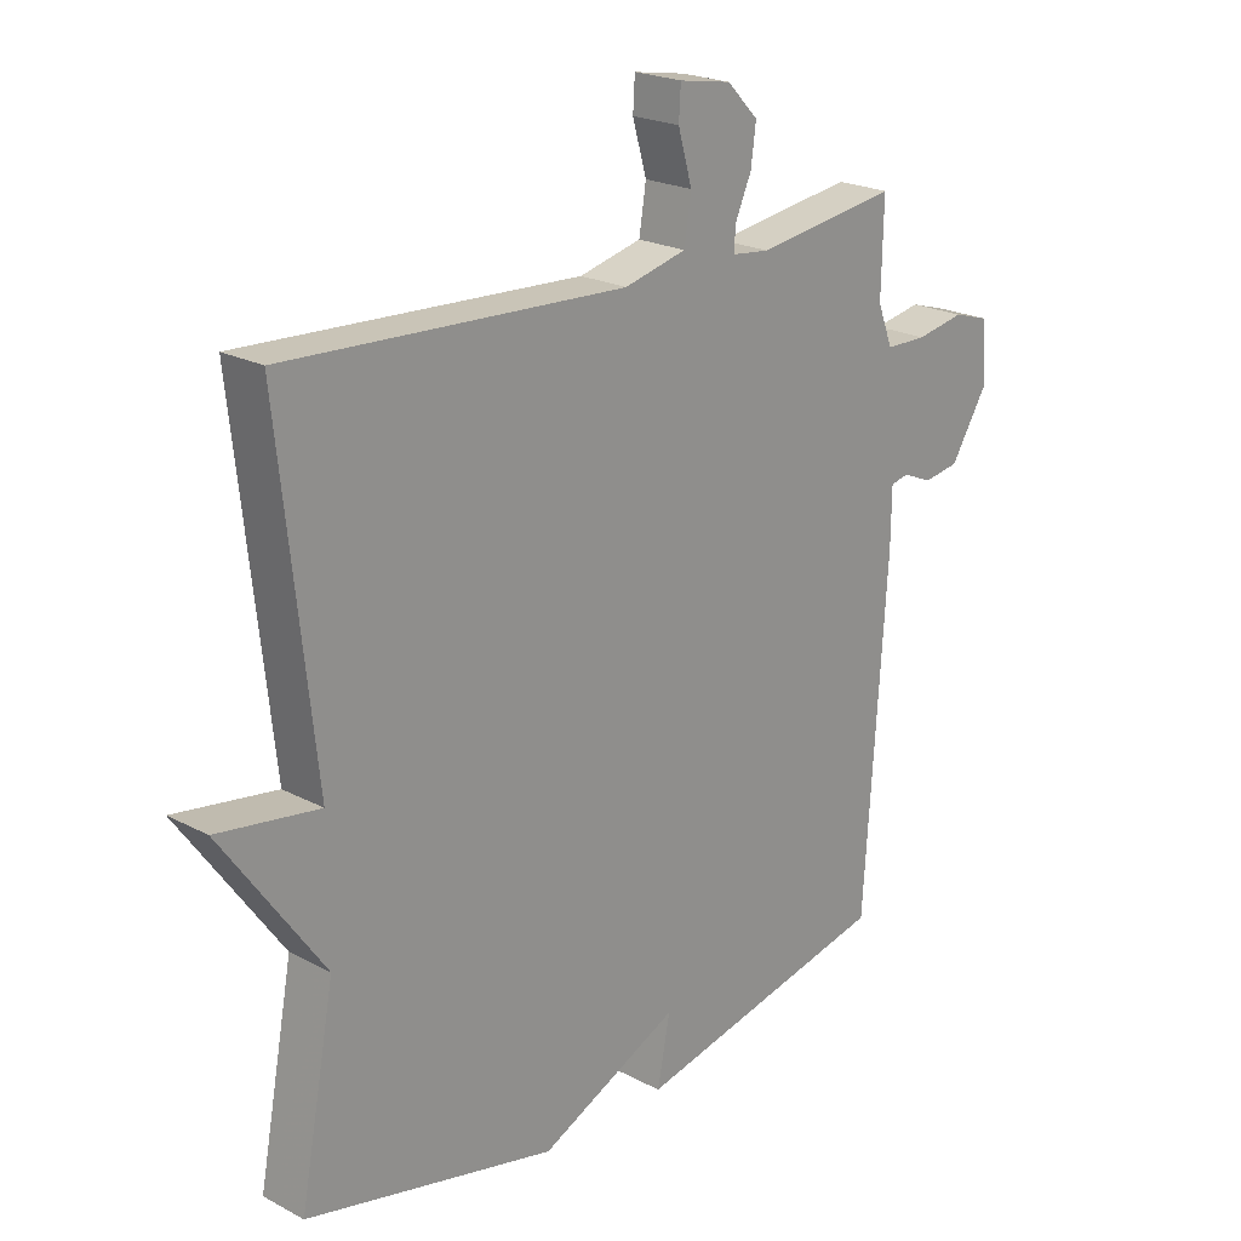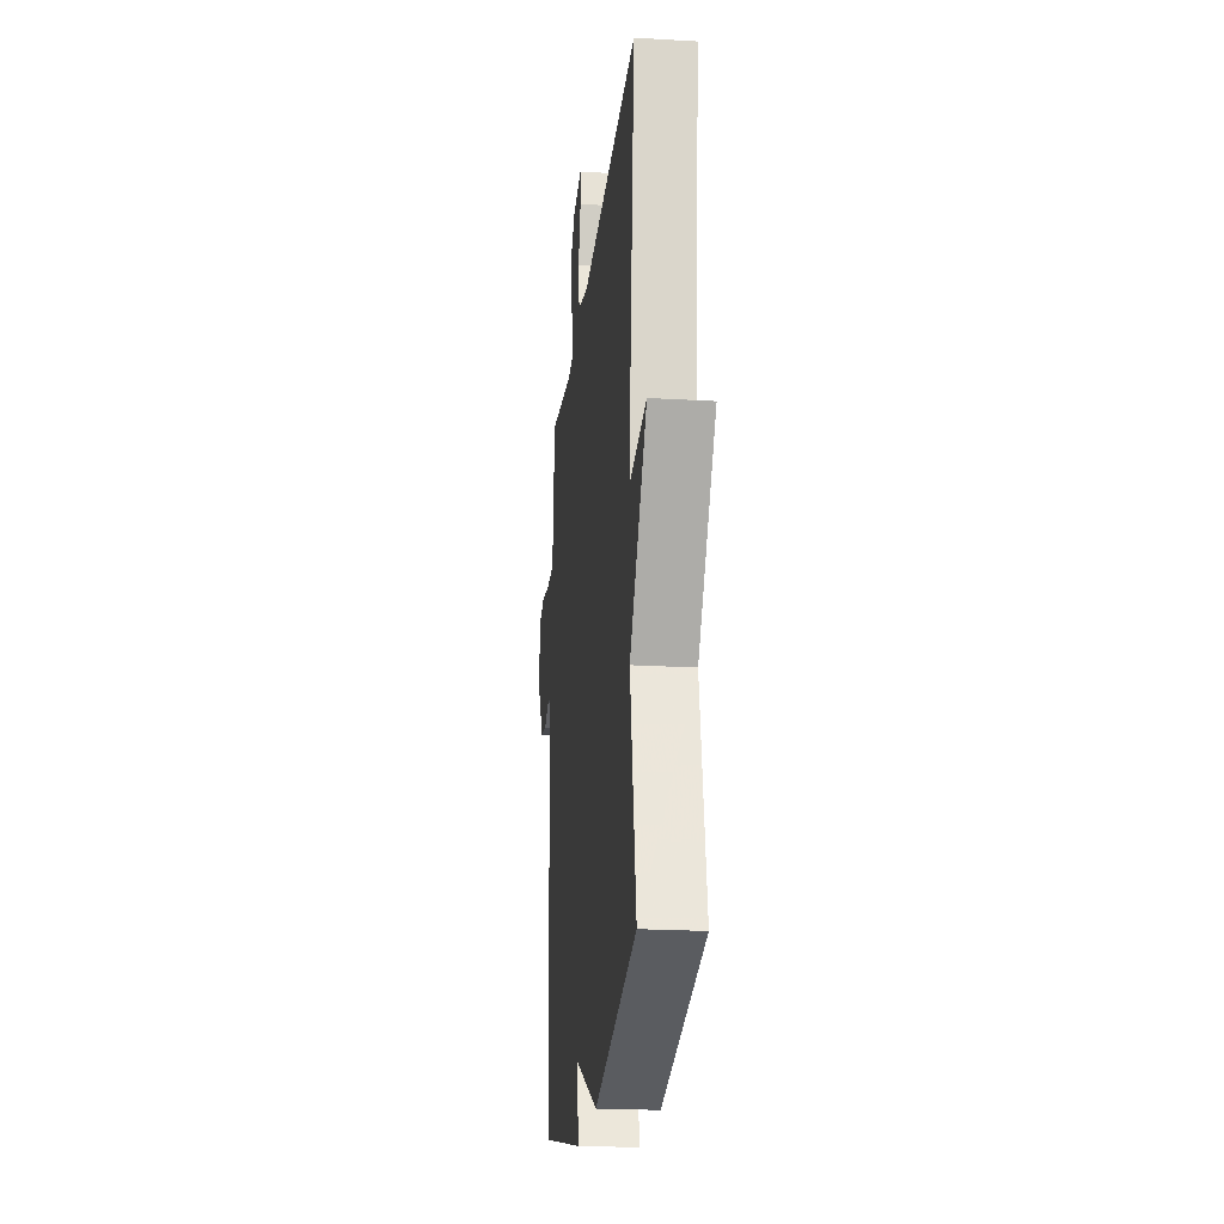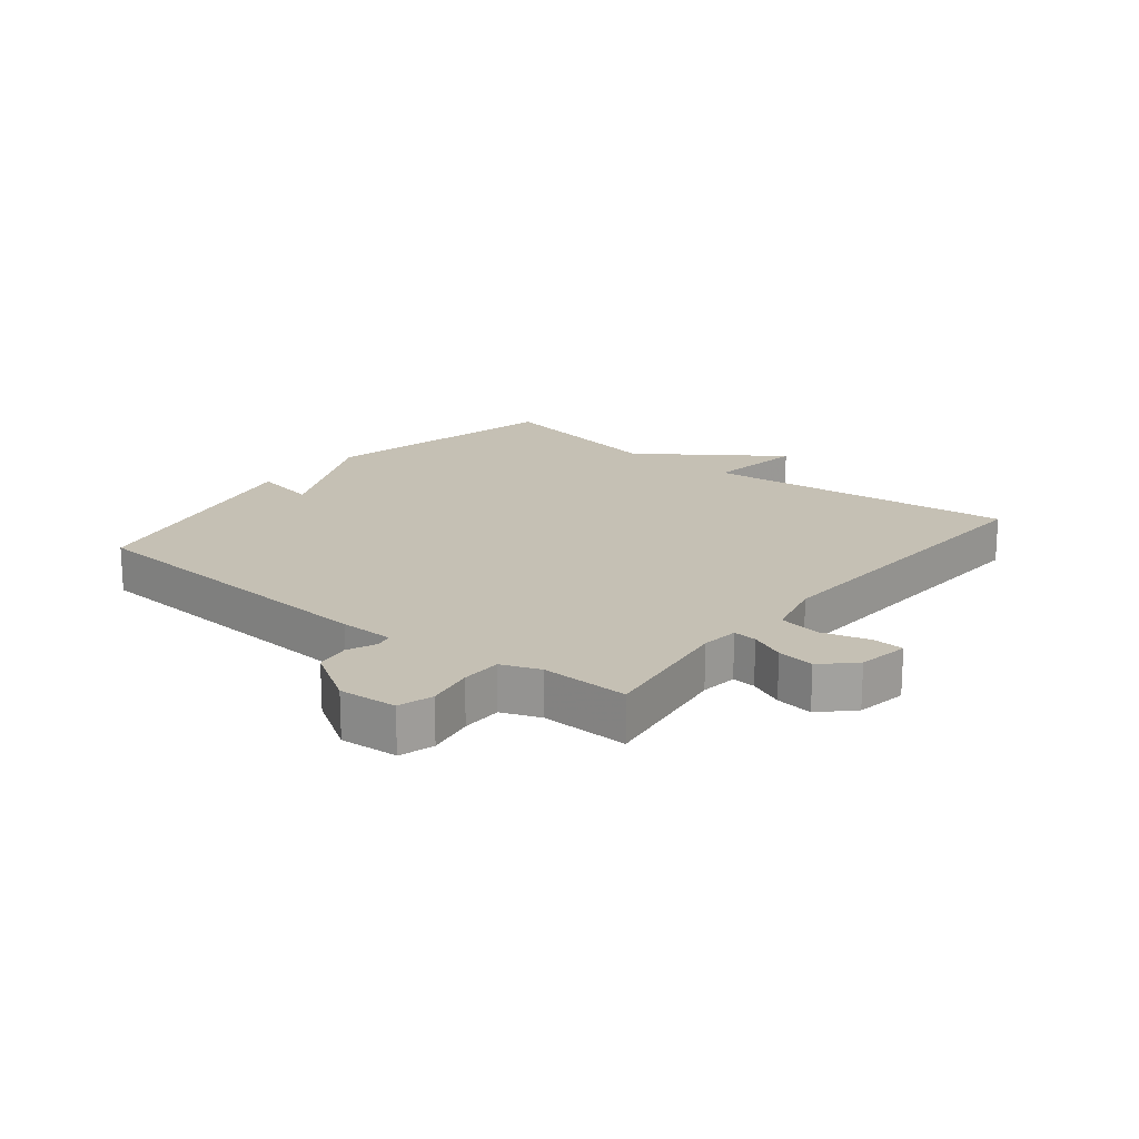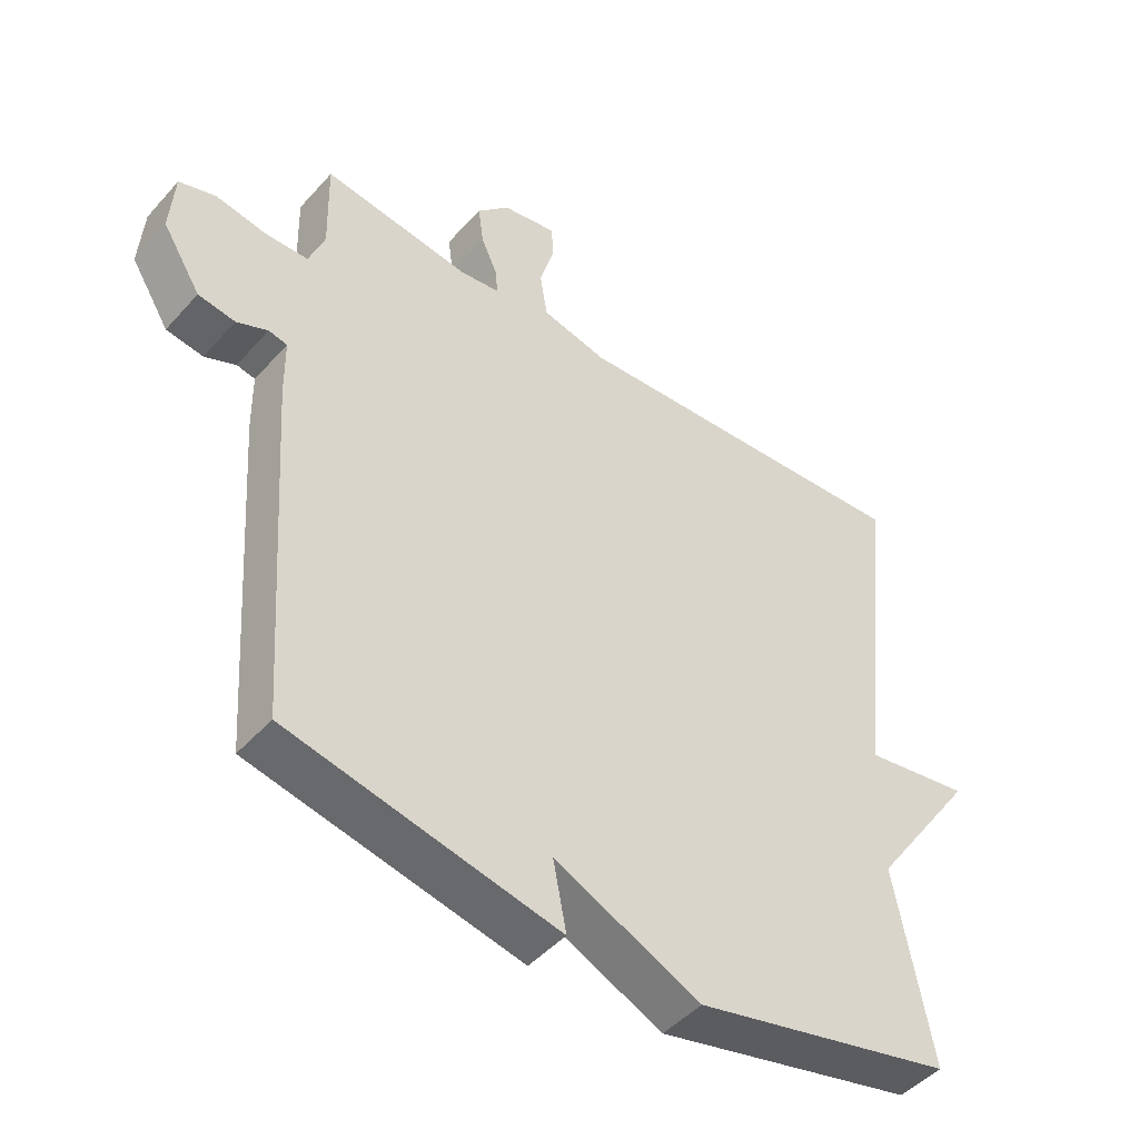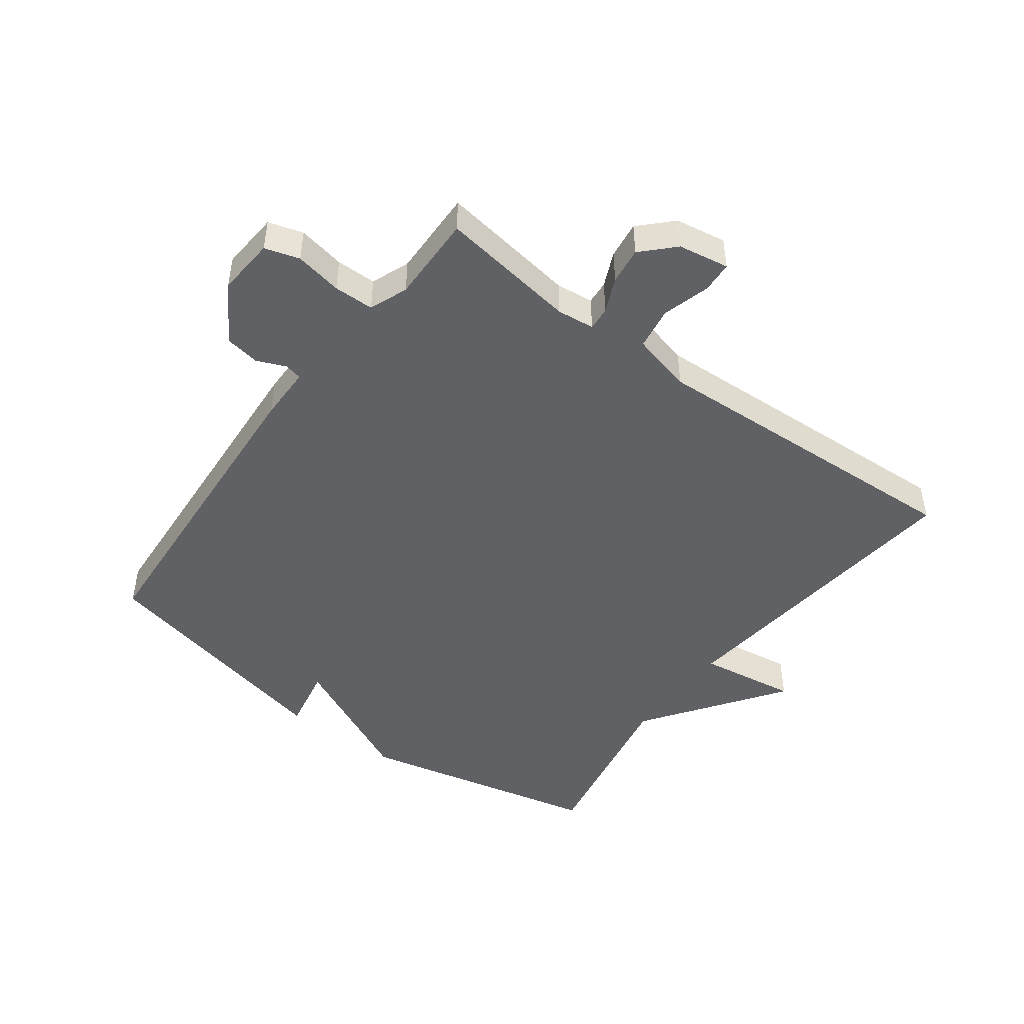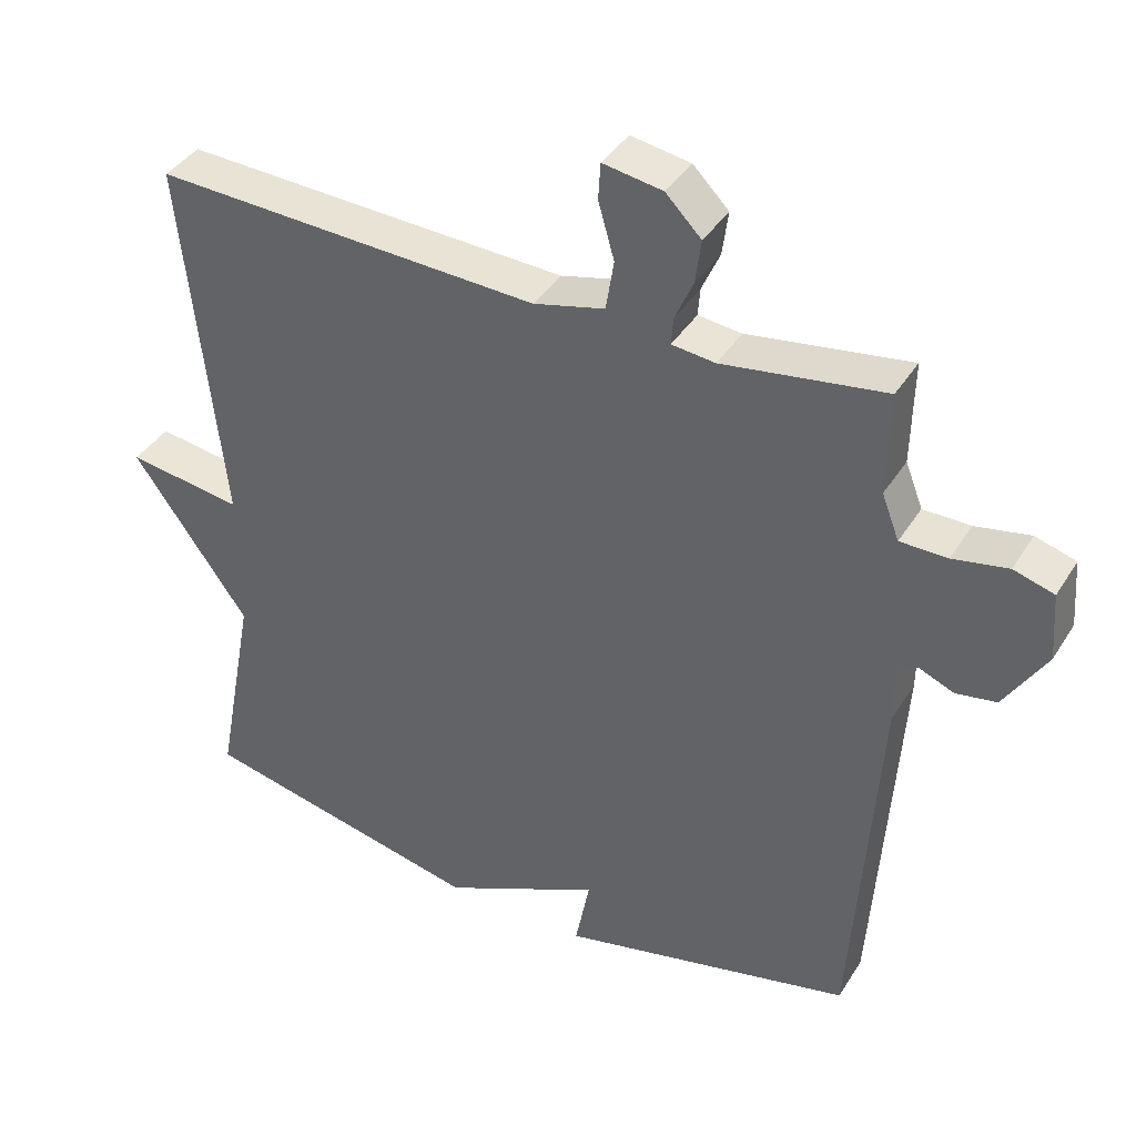
<metadata>
{"format":"obj","ext":"obj","renderer":"f3d","projection":"perspective","resolution":1024,"background":"white","views":[{"elev":21.8,"azim":132.9,"up":"+Z"},{"elev":-21.7,"azim":84.0,"up":"+Z"},{"elev":18.4,"azim":-51.2,"up":"+Y"},{"elev":-46.3,"azim":-39.0,"up":"+Z"},{"elev":-47.4,"azim":-36.7,"up":"+Y"},{"elev":39.0,"azim":-151.3,"up":"+Z"}]}
</metadata>
<code>
v -0.5 0.07 -0.5
v -0.535 0.07 0.022
v -0.536 0.07 0.11
v -0.564 0.07 0.116
v -0.611 0.07 0.096
v -0.667 0.07 0.105
v -0.725 0.07 0.198
v -0.718 0.07 0.292
v -0.662 0.07 0.309
v -0.586 0.07 0.295
v -0.521 0.07 0.296
v -0.497 0.07 0.358
v -0.5 0.07 0.5
v -0.277 0.07 0.468
v -0.217 0.07 0.475
v -0.22 0.07 0.513
v -0.245 0.07 0.569
v -0.253 0.07 0.629
v -0.204 0.07 0.679
v -0.122 0.07 0.693
v -0.119 0.07 0.643
v -0.141 0.07 0.566
v -0.13 0.07 0.497
v -0.032 0.07 0.473
v 0.5 0.07 0.5
v 0.445 0.07 -0.008
v 0.604 0.07 0.016
v 0.445 0.07 -0.208
v 0.5 0.07 -0.5
v 0.107 0.07 -0.59
v -0.113 0.07 -0.487
v -0.093 0.07 -0.59
v -0.5 0 -0.5
v -0.535 0 0.022
v -0.536 0 0.11
v -0.564 0 0.116
v -0.611 0 0.096
v -0.667 0 0.105
v -0.725 0 0.198
v -0.718 0 0.292
v -0.662 0 0.309
v -0.586 0 0.295
v -0.521 0 0.296
v -0.497 0 0.358
v -0.5 0 0.5
v -0.277 0 0.468
v -0.217 0 0.475
v -0.22 0 0.513
v -0.245 0 0.569
v -0.253 0 0.629
v -0.204 0 0.679
v -0.122 0 0.693
v -0.119 0 0.643
v -0.141 0 0.566
v -0.13 0 0.497
v -0.032 0 0.473
v 0.5 0 0.5
v 0.445 0 -0.008
v 0.604 0 0.016
v 0.445 0 -0.208
v 0.5 0 -0.5
v 0.107 0 -0.59
v -0.113 0 -0.487
v -0.093 0 -0.59
f 1 2 3
f 32 1 3
f 31 32 3
f 30 31 3
f 29 30 3
f 28 29 3
f 26 27 28
f 26 28 3
f 26 3 4
f 25 26 4
f 24 25 4
f 4 5 6
f 24 4 6
f 23 24 6
f 20 21 22
f 19 20 22
f 18 19 22
f 17 18 22
f 16 17 22
f 15 16 22 23
f 12 13 14
f 11 12 14 15
f 8 9 10
f 7 8 10
f 6 7 10
f 6 10 11
f 6 11 15 23
f 35 34 33
f 35 33 64
f 35 64 63
f 35 63 62
f 35 62 61
f 35 61 60
f 60 59 58
f 35 60 58
f 36 35 58
f 36 58 57
f 36 57 56
f 38 37 36
f 38 36 56
f 38 56 55
f 54 53 52
f 54 52 51
f 54 51 50
f 54 50 49
f 54 49 48
f 55 54 48 47
f 46 45 44
f 47 46 44 43
f 42 41 40
f 42 40 39
f 42 39 38
f 43 42 38
f 55 47 43 38
f 1 33 34 2
f 2 34 35 3
f 3 35 36 4
f 4 36 37 5
f 5 37 38 6
f 6 38 39 7
f 7 39 40 8
f 8 40 41 9
f 9 41 42 10
f 10 42 43 11
f 11 43 44 12
f 12 44 45 13
f 13 45 46 14
f 14 46 47 15
f 15 47 48 16
f 16 48 49 17
f 17 49 50 18
f 18 50 51 19
f 19 51 52 20
f 20 52 53 21
f 21 53 54 22
f 22 54 55 23
f 23 55 56 24
f 24 56 57 25
f 25 57 58 26
f 26 58 59 27
f 27 59 60 28
f 28 60 61 29
f 29 61 62 30
f 30 62 63 31
f 31 63 64 32
f 32 64 33 1

</code>
